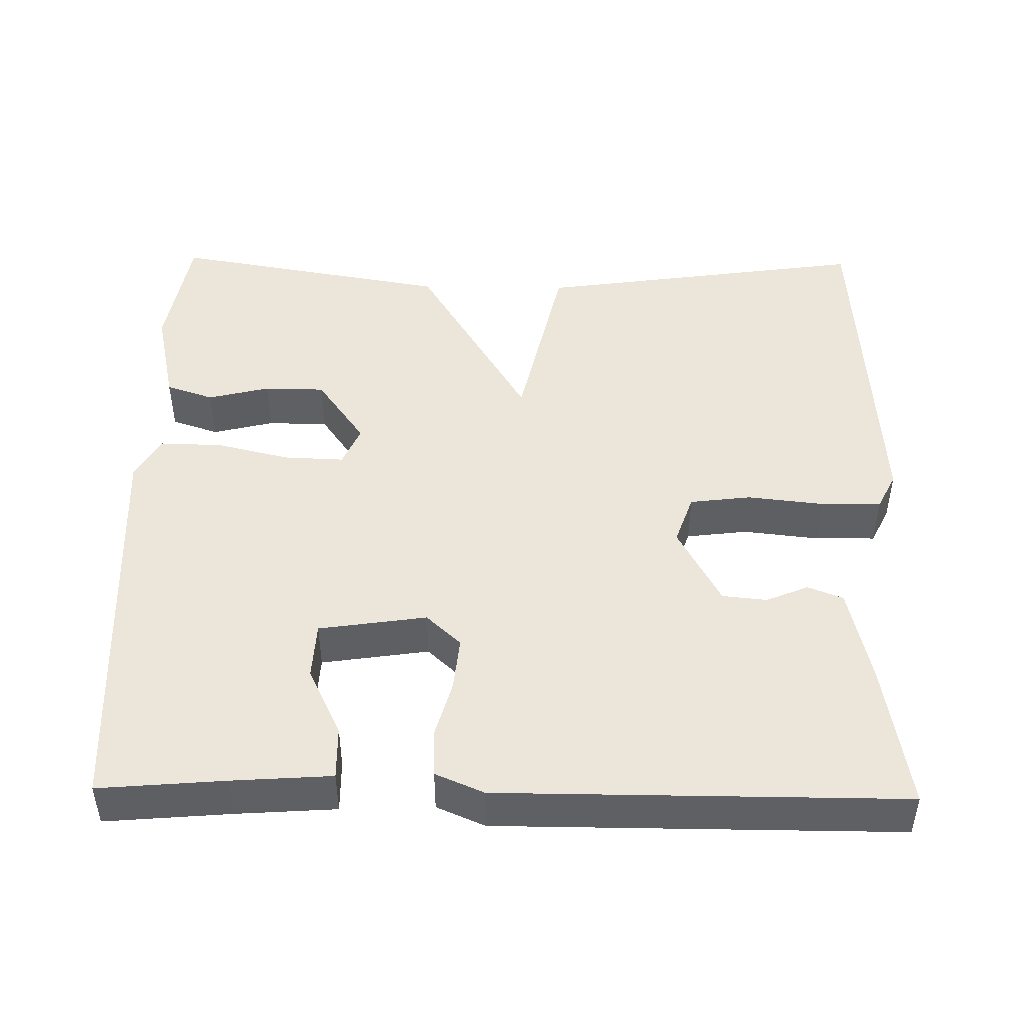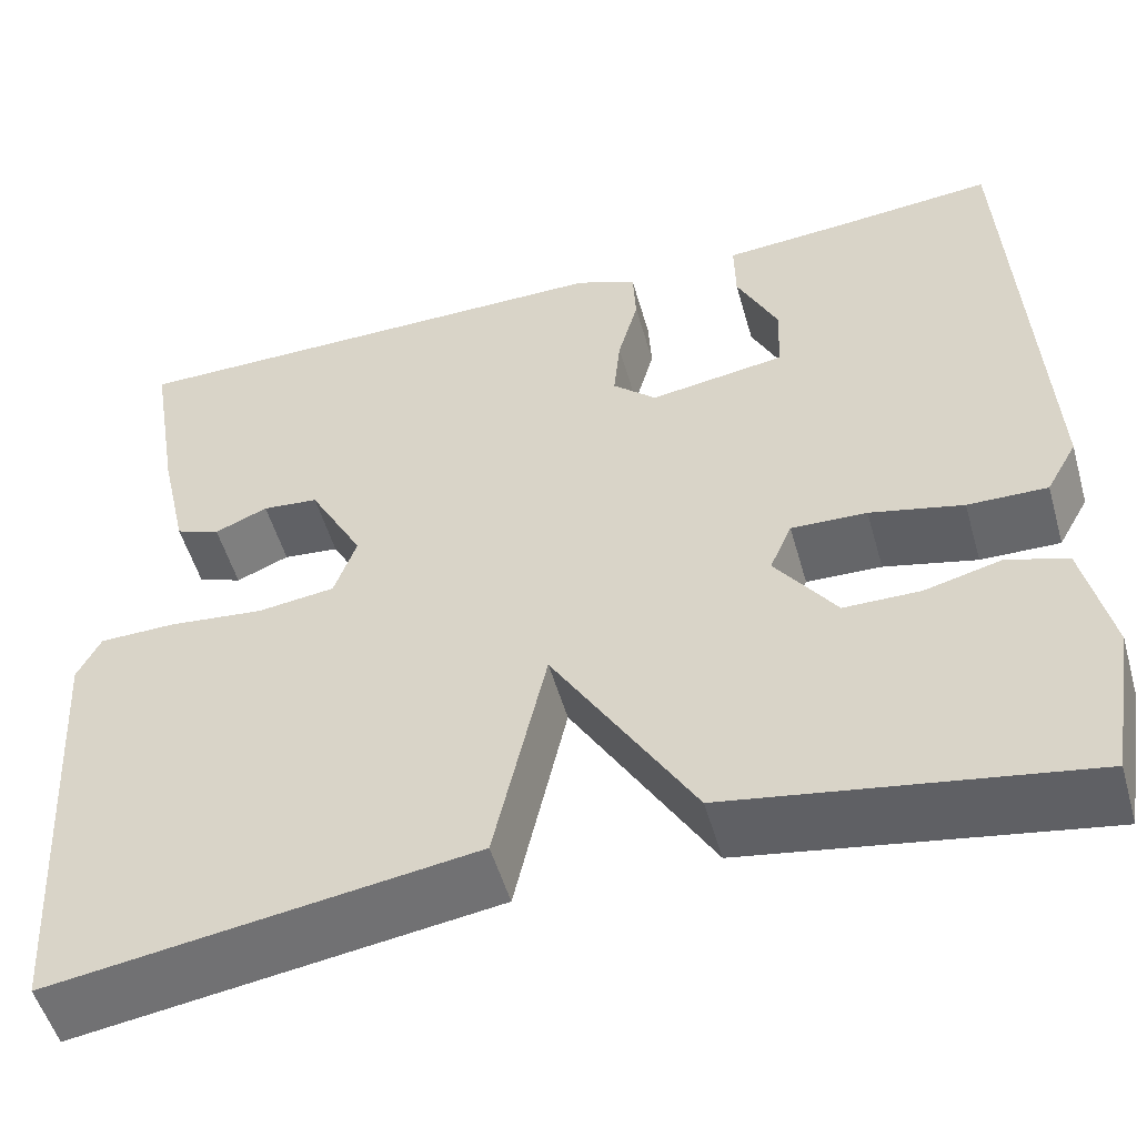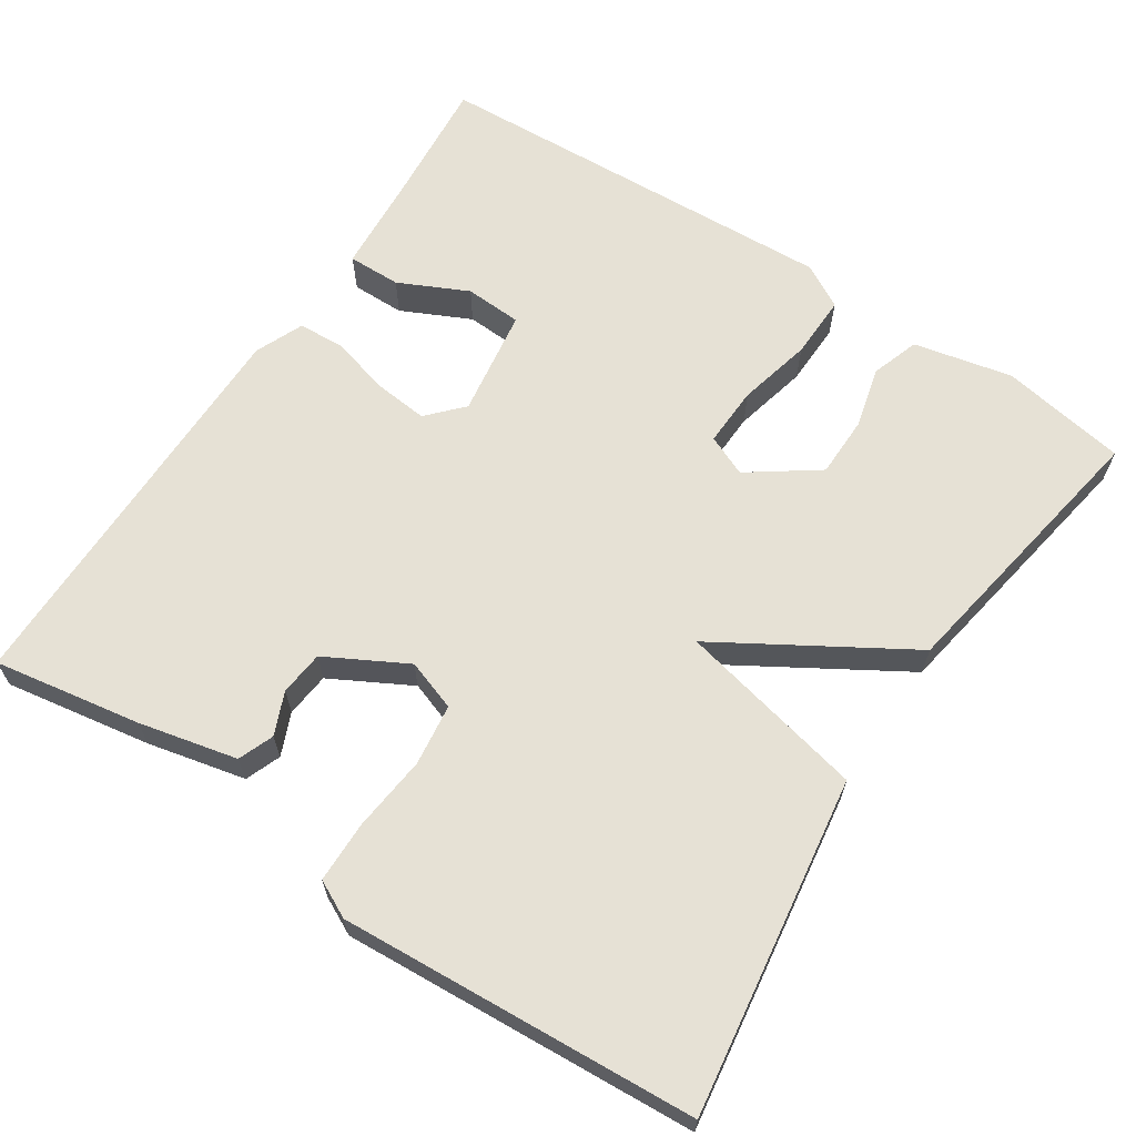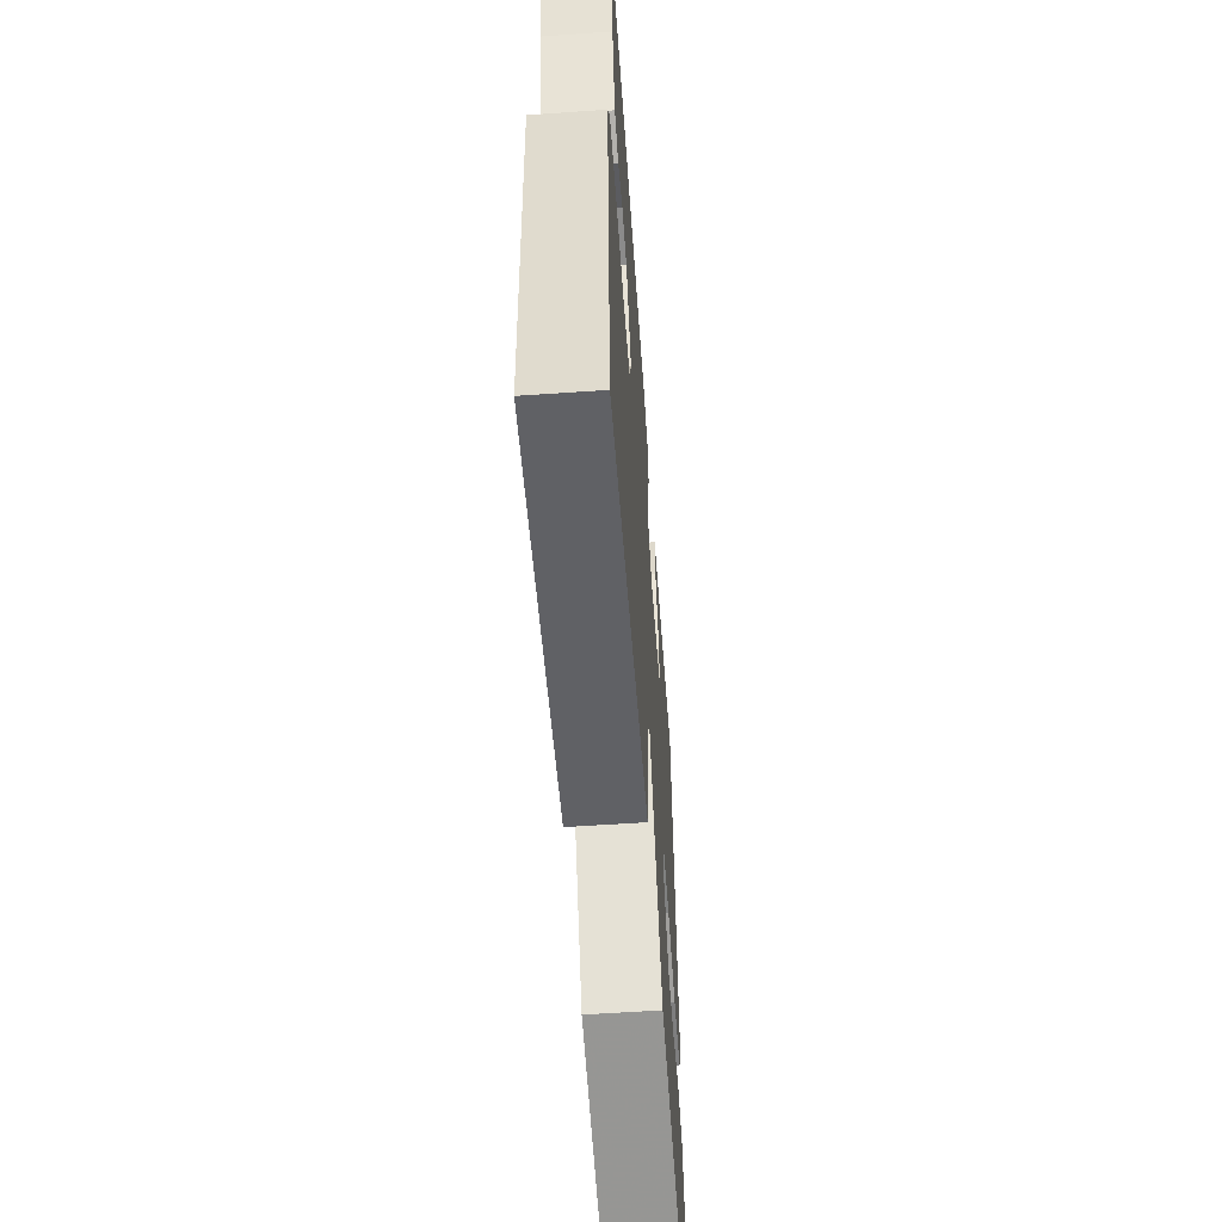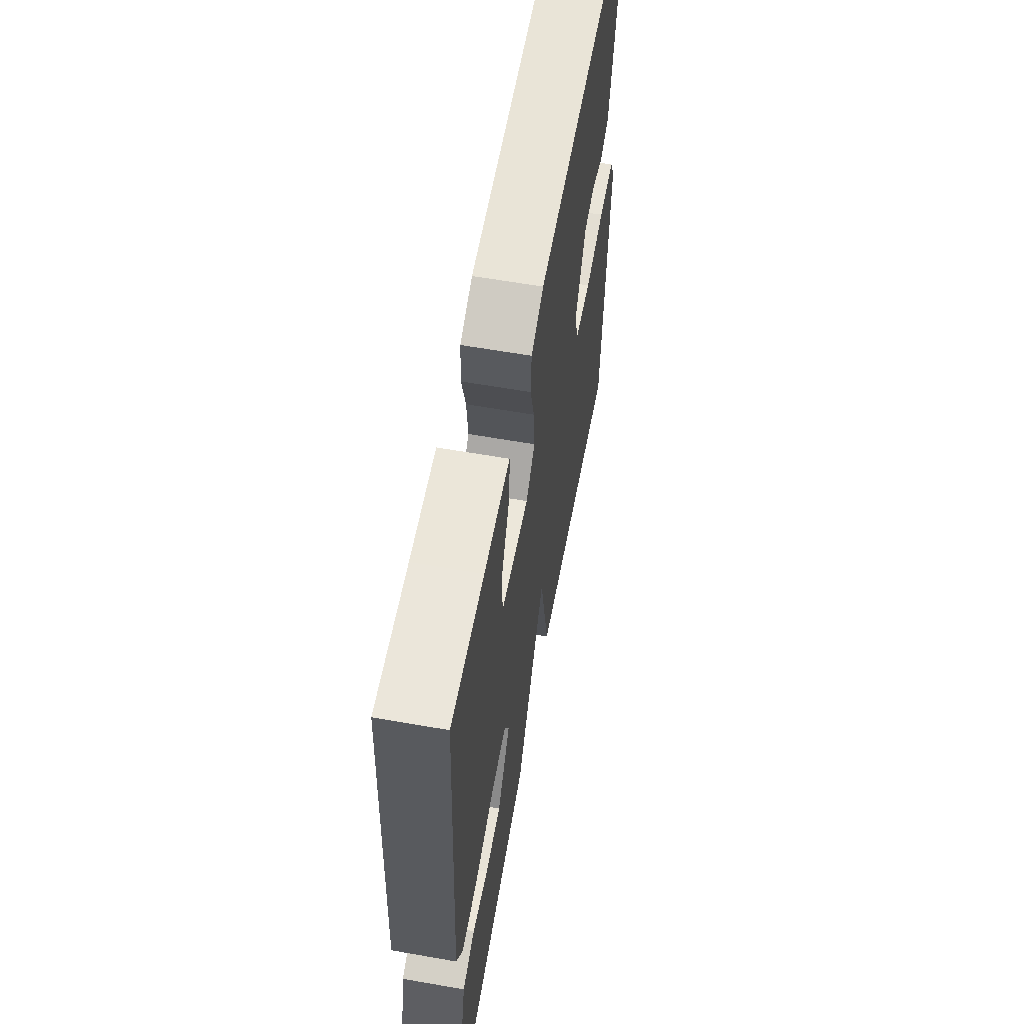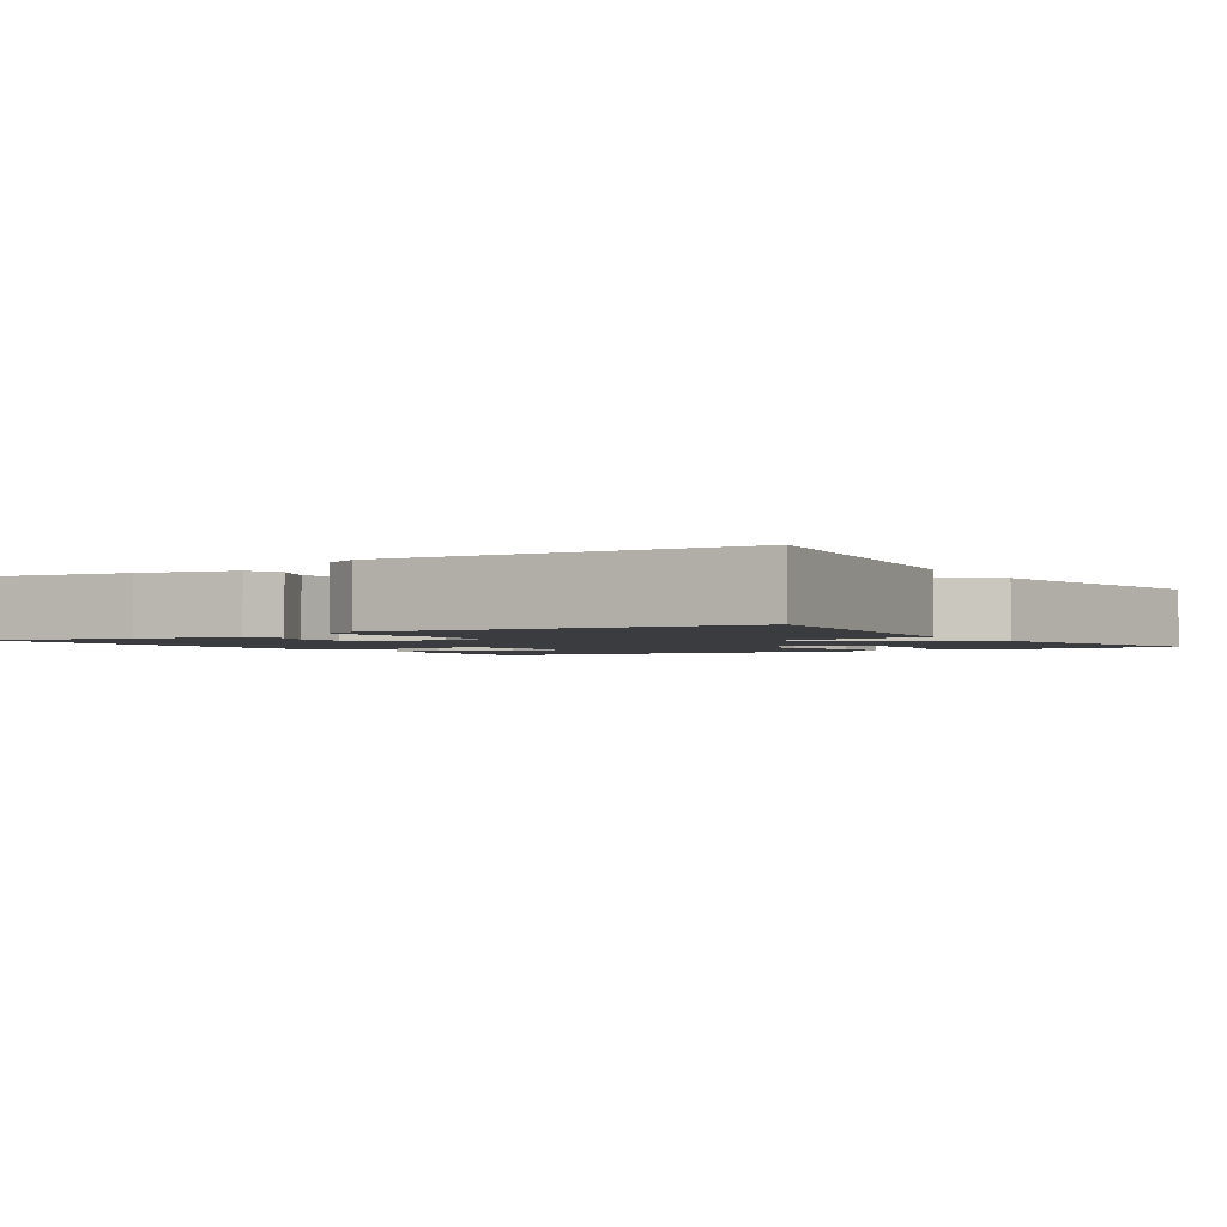
<metadata>
{"format":"obj","ext":"obj","renderer":"f3d","projection":"perspective","resolution":1024,"background":"white","views":[{"elev":46.8,"azim":0.9,"up":"+Y"},{"elev":-52.6,"azim":-164.1,"up":"+Z"},{"elev":64.8,"azim":123.3,"up":"+Y"},{"elev":-58.1,"azim":94.1,"up":"+Z"},{"elev":60.7,"azim":-79.8,"up":"+Z"},{"elev":-2.1,"azim":122.6,"up":"+Y"}]}
</metadata>
<code>
v -0.5 0.07 0.5
v -0.336 0.07 0.486
v -0.207 0.07 0.477
v -0.208 0.07 0.408
v -0.251 0.07 0.318
v -0.247 0.07 0.244
v -0.107 0.07 0.223
v -0.062 0.07 0.265
v -0.069 0.07 0.335
v -0.09 0.07 0.411
v -0.087 0.07 0.472
v -0.024 0.07 0.499
v 0.5 0.07 0.5
v 0.468 0.07 0.309
v 0.439 0.07 0.181
v 0.393 0.07 0.163
v 0.338 0.07 0.186
v 0.28 0.07 0.18
v 0.224 0.07 0.076
v 0.247 0.07 0.01
v 0.327 0.07 0
v 0.426 0.07 0.011
v 0.505 0.07 0.01
v 0.529 0.07 -0.038
v 0.5 0.07 -0.5
v 0.065 0.07 -0.437
v 0.011 0.07 -0.194
v -0.135 0.07 -0.437
v -0.5 0.07 -0.5
v -0.528 0.07 -0.336
v -0.5 0.07 -0.208
v -0.438 0.07 -0.187
v -0.358 0.07 -0.207
v -0.279 0.07 -0.206
v -0.216 0.07 -0.117
v -0.239 0.07 -0.064
v -0.317 0.07 -0.067
v -0.413 0.07 -0.09
v -0.495 0.07 -0.092
v -0.527 0.07 -0.035
v -0.5 0 0.5
v -0.336 0 0.486
v -0.207 0 0.477
v -0.208 0 0.408
v -0.251 0 0.318
v -0.247 0 0.244
v -0.107 0 0.223
v -0.062 0 0.265
v -0.069 0 0.335
v -0.09 0 0.411
v -0.087 0 0.472
v -0.024 0 0.499
v 0.5 0 0.5
v 0.468 0 0.309
v 0.439 0 0.181
v 0.393 0 0.163
v 0.338 0 0.186
v 0.28 0 0.18
v 0.224 0 0.076
v 0.247 0 0.01
v 0.327 0 0
v 0.426 0 0.011
v 0.505 0 0.01
v 0.529 0 -0.038
v 0.5 0 -0.5
v 0.065 0 -0.437
v 0.011 0 -0.194
v -0.135 0 -0.437
v -0.5 0 -0.5
v -0.528 0 -0.336
v -0.5 0 -0.208
v -0.438 0 -0.187
v -0.358 0 -0.207
v -0.279 0 -0.206
v -0.216 0 -0.117
v -0.239 0 -0.064
v -0.317 0 -0.067
v -0.413 0 -0.09
v -0.495 0 -0.092
v -0.527 0 -0.035
f 40 1 2
f 39 40 2
f 38 39 2
f 37 38 2
f 36 37 2
f 35 36 2
f 31 32 33
f 30 31 33
f 29 30 33
f 28 29 33
f 28 33 34
f 27 28 34 35
f 25 26 27
f 24 25 27
f 23 24 27
f 22 23 27
f 21 22 27
f 20 21 27 35
f 15 16 17
f 14 15 17
f 13 14 17
f 12 13 17
f 11 12 17
f 10 11 17
f 9 10 17 18
f 8 9 18 19
f 2 3 4 5
f 2 5 6
f 35 2 6
f 19 20 35
f 8 19 35
f 7 8 35
f 6 7 35
f 42 41 80
f 42 80 79
f 42 79 78
f 42 78 77
f 42 77 76
f 42 76 75
f 73 72 71
f 73 71 70
f 73 70 69
f 73 69 68
f 74 73 68
f 75 74 68 67
f 67 66 65
f 67 65 64
f 67 64 63
f 67 63 62
f 67 62 61
f 75 67 61 60
f 57 56 55
f 57 55 54
f 57 54 53
f 57 53 52
f 57 52 51
f 57 51 50
f 58 57 50 49
f 59 58 49 48
f 45 44 43 42
f 46 45 42
f 46 42 75
f 75 60 59
f 75 59 48
f 75 48 47
f 75 47 46
f 1 41 42 2
f 2 42 43 3
f 3 43 44 4
f 4 44 45 5
f 5 45 46 6
f 6 46 47 7
f 7 47 48 8
f 8 48 49 9
f 9 49 50 10
f 10 50 51 11
f 11 51 52 12
f 12 52 53 13
f 13 53 54 14
f 14 54 55 15
f 15 55 56 16
f 16 56 57 17
f 17 57 58 18
f 18 58 59 19
f 19 59 60 20
f 20 60 61 21
f 21 61 62 22
f 22 62 63 23
f 23 63 64 24
f 24 64 65 25
f 25 65 66 26
f 26 66 67 27
f 27 67 68 28
f 28 68 69 29
f 29 69 70 30
f 30 70 71 31
f 31 71 72 32
f 32 72 73 33
f 33 73 74 34
f 34 74 75 35
f 35 75 76 36
f 36 76 77 37
f 37 77 78 38
f 38 78 79 39
f 39 79 80 40
f 40 80 41 1

</code>
